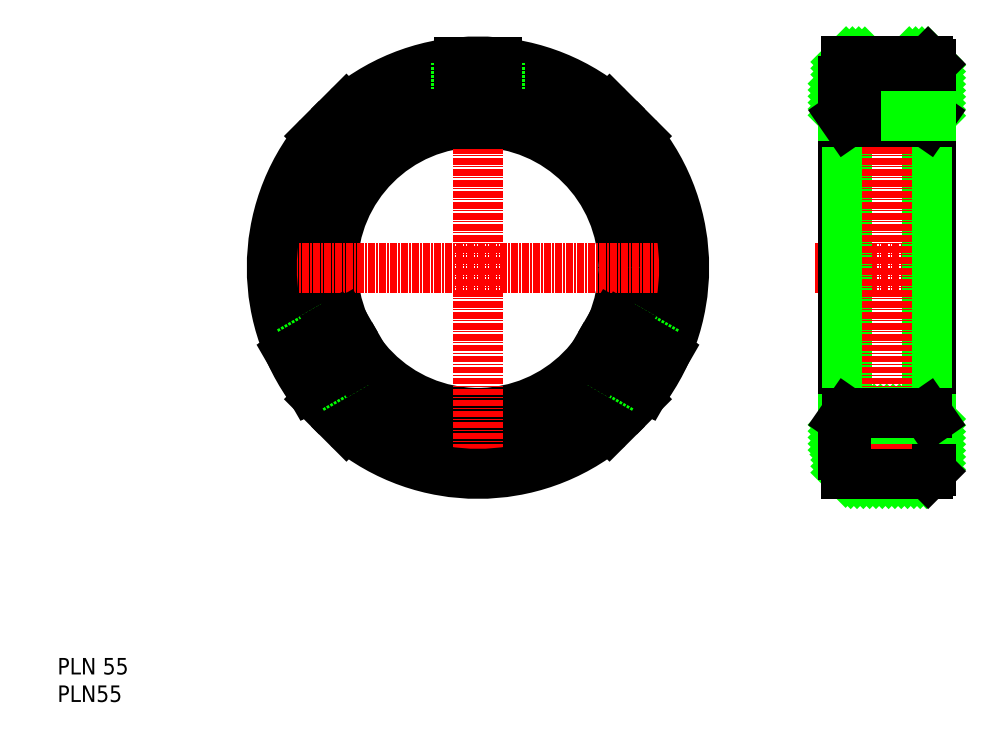
<metadata>
{"format":"dxf","ext":"dxf","renderer":"ezdxf+matplotlib","layout":"modelspace","background":"white","min_lineweight":24,"dpi":150}
</metadata>
<code>
0
SECTION
2
ENTITIES
0
TEXT
8
0
10
44.78
20
37.3
30
0
40
3
1
PLN55
11
44.78
21
38.8
31
0
73
     2
0
TEXT
8
0
10
44.78
20
42.3
30
0
40
3
1
PLN 55
11
44.78
21
43.8
31
0
73
     2
0
CIRCLE
8
0
10
121.3
20
116.3
30
0
40
27.5
0
CIRCLE
8
0
10
121.3
20
116.3
30
0
40
34
0
CIRCLE
8
0
10
121.3
20
116.3
30
0
40
26.42
0
LINE
8
CENTER
10
81.28
20
116.3
30
0
11
161.3
21
116.3
31
0
0
LINE
8
CENTER
10
93.15
20
144.4
30
0
11
98.47
21
139.1
31
0
0
LINE
8
CENTER
10
182.6
20
116.3
30
0
11
206.6
21
116.3
31
0
0
INSERT
8
0
2
*X3
10
0
20
0
30
0
0
LINE
8
0
10
187.6
20
150.3
30
0
11
187.6
21
82.29
31
0
0
LINE
8
0
10
203.6
20
153.3
30
0
11
203.6
21
79.29
31
0
0
LINE
8
0
10
202.9
20
142.7
30
0
11
202.9
21
89.87
31
0
0
LINE
8
0
10
188.4
20
142.7
30
0
11
188.4
21
89.87
31
0
0
LINE
8
CENTER
10
195.6
20
156.3
30
0
11
195.6
21
76.29
31
0
0
LINE
8
CENTER
10
121.3
20
156.3
30
0
11
121.3
21
76.29
31
0
0
LINE
8
0
10
187.6
20
88.79
30
0
11
203.6
21
88.79
31
0
0
LINE
8
0
10
188.1
20
78.79
30
0
11
203.1
21
78.79
31
0
0
LINE
8
0
10
188.4
20
89.87
30
0
11
202.9
21
89.87
31
0
0
LINE
8
0
10
188.1
20
82.29
30
0
11
188.1
21
78.79
31
0
0
LINE
8
0
10
188.4
20
89.87
30
0
11
187.6
21
88.79
31
0
0
LINE
8
0
10
203.1
20
78.79
30
0
11
203.6
21
79.29
31
0
0
LINE
8
CENTER
10
155.7
20
96.4
30
0
11
141.9
21
104.4
31
0
0
LINE
8
CENTER
10
144.1
20
139.1
30
0
11
149.4
21
144.4
31
0
0
LINE
8
0
10
191.6
20
153.8
30
0
11
191.6
21
144.2
31
0
0
LINE
8
0
10
199.6
20
153.8
30
0
11
199.6
21
144.2
31
0
0
LINE
8
0
10
199.1
20
153.8
30
0
11
199.1
21
142.7
31
0
0
LINE
8
0
10
195.6
20
144.2
30
0
11
199.6
21
144.2
31
0
0
LINE
8
0
10
195.6
20
143.7
30
0
11
199.1
21
143.7
31
0
0
LINE
8
0
10
188.4
20
142.7
30
0
11
202.9
21
142.7
31
0
0
LINE
8
0
10
187.6
20
116.3
30
0
11
187.6
21
116.3
31
0
0
LINE
8
0
10
187.6
20
143.8
30
0
11
192.2
21
143.8
31
0
0
LINE
8
0
10
187.6
20
141.5
30
0
11
187.6
21
141.5
31
0
0
LINE
8
0
10
187.6
20
143.8
30
0
11
188.4
21
142.7
31
0
0
LINE
8
0
10
188.1
20
153.8
30
0
11
203.1
21
153.8
31
0
0
LINE
8
0
10
195.6
20
153.3
30
0
11
199.1
21
153.3
31
0
0
LINE
8
0
10
188.1
20
153.8
30
0
11
188.1
21
150.3
31
0
0
LINE
8
0
10
187.6
20
150.3
30
0
11
188.1
21
150.3
31
0
0
LINE
8
0
10
203.1
20
153.8
30
0
11
203.6
21
153.3
31
0
0
LINE
8
0
10
202.9
20
89.87
30
0
11
203.6
21
88.79
31
0
0
LINE
8
0
10
203.6
20
143.8
30
0
11
202.9
21
142.7
31
0
0
LINE
8
0
10
192.2
20
153.8
30
0
11
192.2
21
142.7
31
0
0
LINE
8
0
10
195.6
20
144.2
30
0
11
191.6
21
144.2
31
0
0
LINE
8
0
10
195.6
20
143.7
30
0
11
192.2
21
143.7
31
0
0
LINE
8
0
10
195.6
20
153.3
30
0
11
192.2
21
153.3
31
0
0
LINE
8
0
10
203.6
20
143.8
30
0
11
199.1
21
143.8
31
0
0
LINE
8
0
10
187.6
20
82.29
30
0
11
188.1
21
82.29
31
0
0
ARC
8
0
10
121.3
20
116.3
30
0
40
37.5
50
50.36
51
129.6
0
ARC
8
0
10
121.3
20
116.3
30
0
40
37.5
50
140.4
51
219.6
0
ARC
8
0
10
121.3
20
116.3
30
0
40
37.5
50
230.4
51
309.6
0
ARC
8
0
10
121.3
20
116.3
30
0
40
37.5
50
320.4
51
39.64
0
LINE
8
0
10
117.3
20
153.6
30
0
11
117.3
21
144.2
31
0
0
LINE
8
0
10
125.3
20
153.6
30
0
11
125.3
21
144.2
31
0
0
LINE
8
0
10
124.7
20
153.6
30
0
11
124.7
21
142.5
31
0
0
LINE
8
0
10
121.3
20
144.2
30
0
11
125.3
21
144.2
31
0
0
LINE
8
0
10
121.3
20
143.7
30
0
11
124.7
21
143.7
31
0
0
LINE
8
0
10
121.3
20
153.3
30
0
11
124.7
21
153.3
31
0
0
LINE
8
0
10
121.3
20
144.2
30
0
11
117.3
21
144.2
31
0
0
LINE
8
0
10
121.3
20
153.3
30
0
11
117.8
21
153.3
31
0
0
LINE
8
0
10
117.8
20
153.6
30
0
11
117.8
21
142.5
31
0
0
LINE
8
0
10
145.2
20
145.2
30
0
11
143.2
21
143.2
31
0
0
LINE
8
0
10
143.2
20
143.2
30
0
11
148.1
21
138.2
31
0
0
LINE
8
0
10
148.1
20
138.2
30
0
11
150.2
21
140.2
31
0
0
LINE
8
0
10
97.35
20
145.2
30
0
11
99.36
21
143.2
31
0
0
LINE
8
0
10
99.36
20
143.2
30
0
11
94.41
21
138.2
31
0
0
LINE
8
0
10
94.41
20
138.2
30
0
11
92.4
21
140.2
31
0
0
LINE
8
CENTER
10
93.15
20
88.16
30
0
11
98.47
21
93.48
31
0
0
LINE
8
CENTER
10
144.1
20
93.48
30
0
11
149.4
21
88.16
31
0
0
LINE
8
0
10
145.2
20
87.41
30
0
11
143.2
21
89.42
31
0
0
LINE
8
0
10
143.2
20
89.42
30
0
11
148.1
21
94.37
31
0
0
LINE
8
0
10
148.1
20
94.37
30
0
11
150.2
21
92.36
31
0
0
LINE
8
0
10
97.35
20
87.41
30
0
11
99.36
21
89.42
31
0
0
LINE
8
0
10
99.36
20
89.42
30
0
11
94.41
21
94.37
31
0
0
LINE
8
0
10
94.41
20
94.37
30
0
11
92.4
21
92.36
31
0
0
LINE
8
0
10
151.6
20
94.18
30
0
11
143.5
21
98.84
31
0
0
LINE
8
0
10
155.6
20
101.1
30
0
11
147.5
21
105.8
31
0
0
LINE
8
0
10
155.3
20
100.6
30
0
11
145.7
21
106.2
31
0
0
LINE
8
0
10
145.5
20
102.3
30
0
11
147.5
21
105.8
31
0
0
LINE
8
0
10
145.1
20
102.6
30
0
11
146.8
21
105.6
31
0
0
LINE
8
0
10
153.3
20
97.79
30
0
11
155
21
100.8
31
0
0
LINE
8
0
10
145.5
20
102.3
30
0
11
143.5
21
98.84
31
0
0
LINE
8
0
10
153.3
20
97.79
30
0
11
151.6
21
94.79
31
0
0
LINE
8
0
10
151.9
20
94.62
30
0
11
142.2
21
100.2
31
0
0
LINE
8
CENTER
10
86.83
20
96.4
30
0
11
100.6
21
104.4
31
0
0
LINE
8
0
10
90.99
20
94.18
30
0
11
99.06
21
98.84
31
0
0
LINE
8
0
10
86.99
20
101.1
30
0
11
95.06
21
105.8
31
0
0
LINE
8
0
10
87.21
20
100.6
30
0
11
96.87
21
106.2
31
0
0
LINE
8
0
10
97.06
20
102.3
30
0
11
95.06
21
105.8
31
0
0
LINE
8
0
10
97.5
20
102.6
30
0
11
95.77
21
105.6
31
0
0
LINE
8
0
10
89.23
20
97.79
30
0
11
87.5
21
100.8
31
0
0
LINE
8
0
10
97.06
20
102.3
30
0
11
99.06
21
98.84
31
0
0
LINE
8
0
10
89.23
20
97.79
30
0
11
90.96
21
94.79
31
0
0
LINE
8
0
10
90.67
20
94.62
30
0
11
100.3
21
100.2
31
0
0
ENDSEC
0
EOF

</code>
